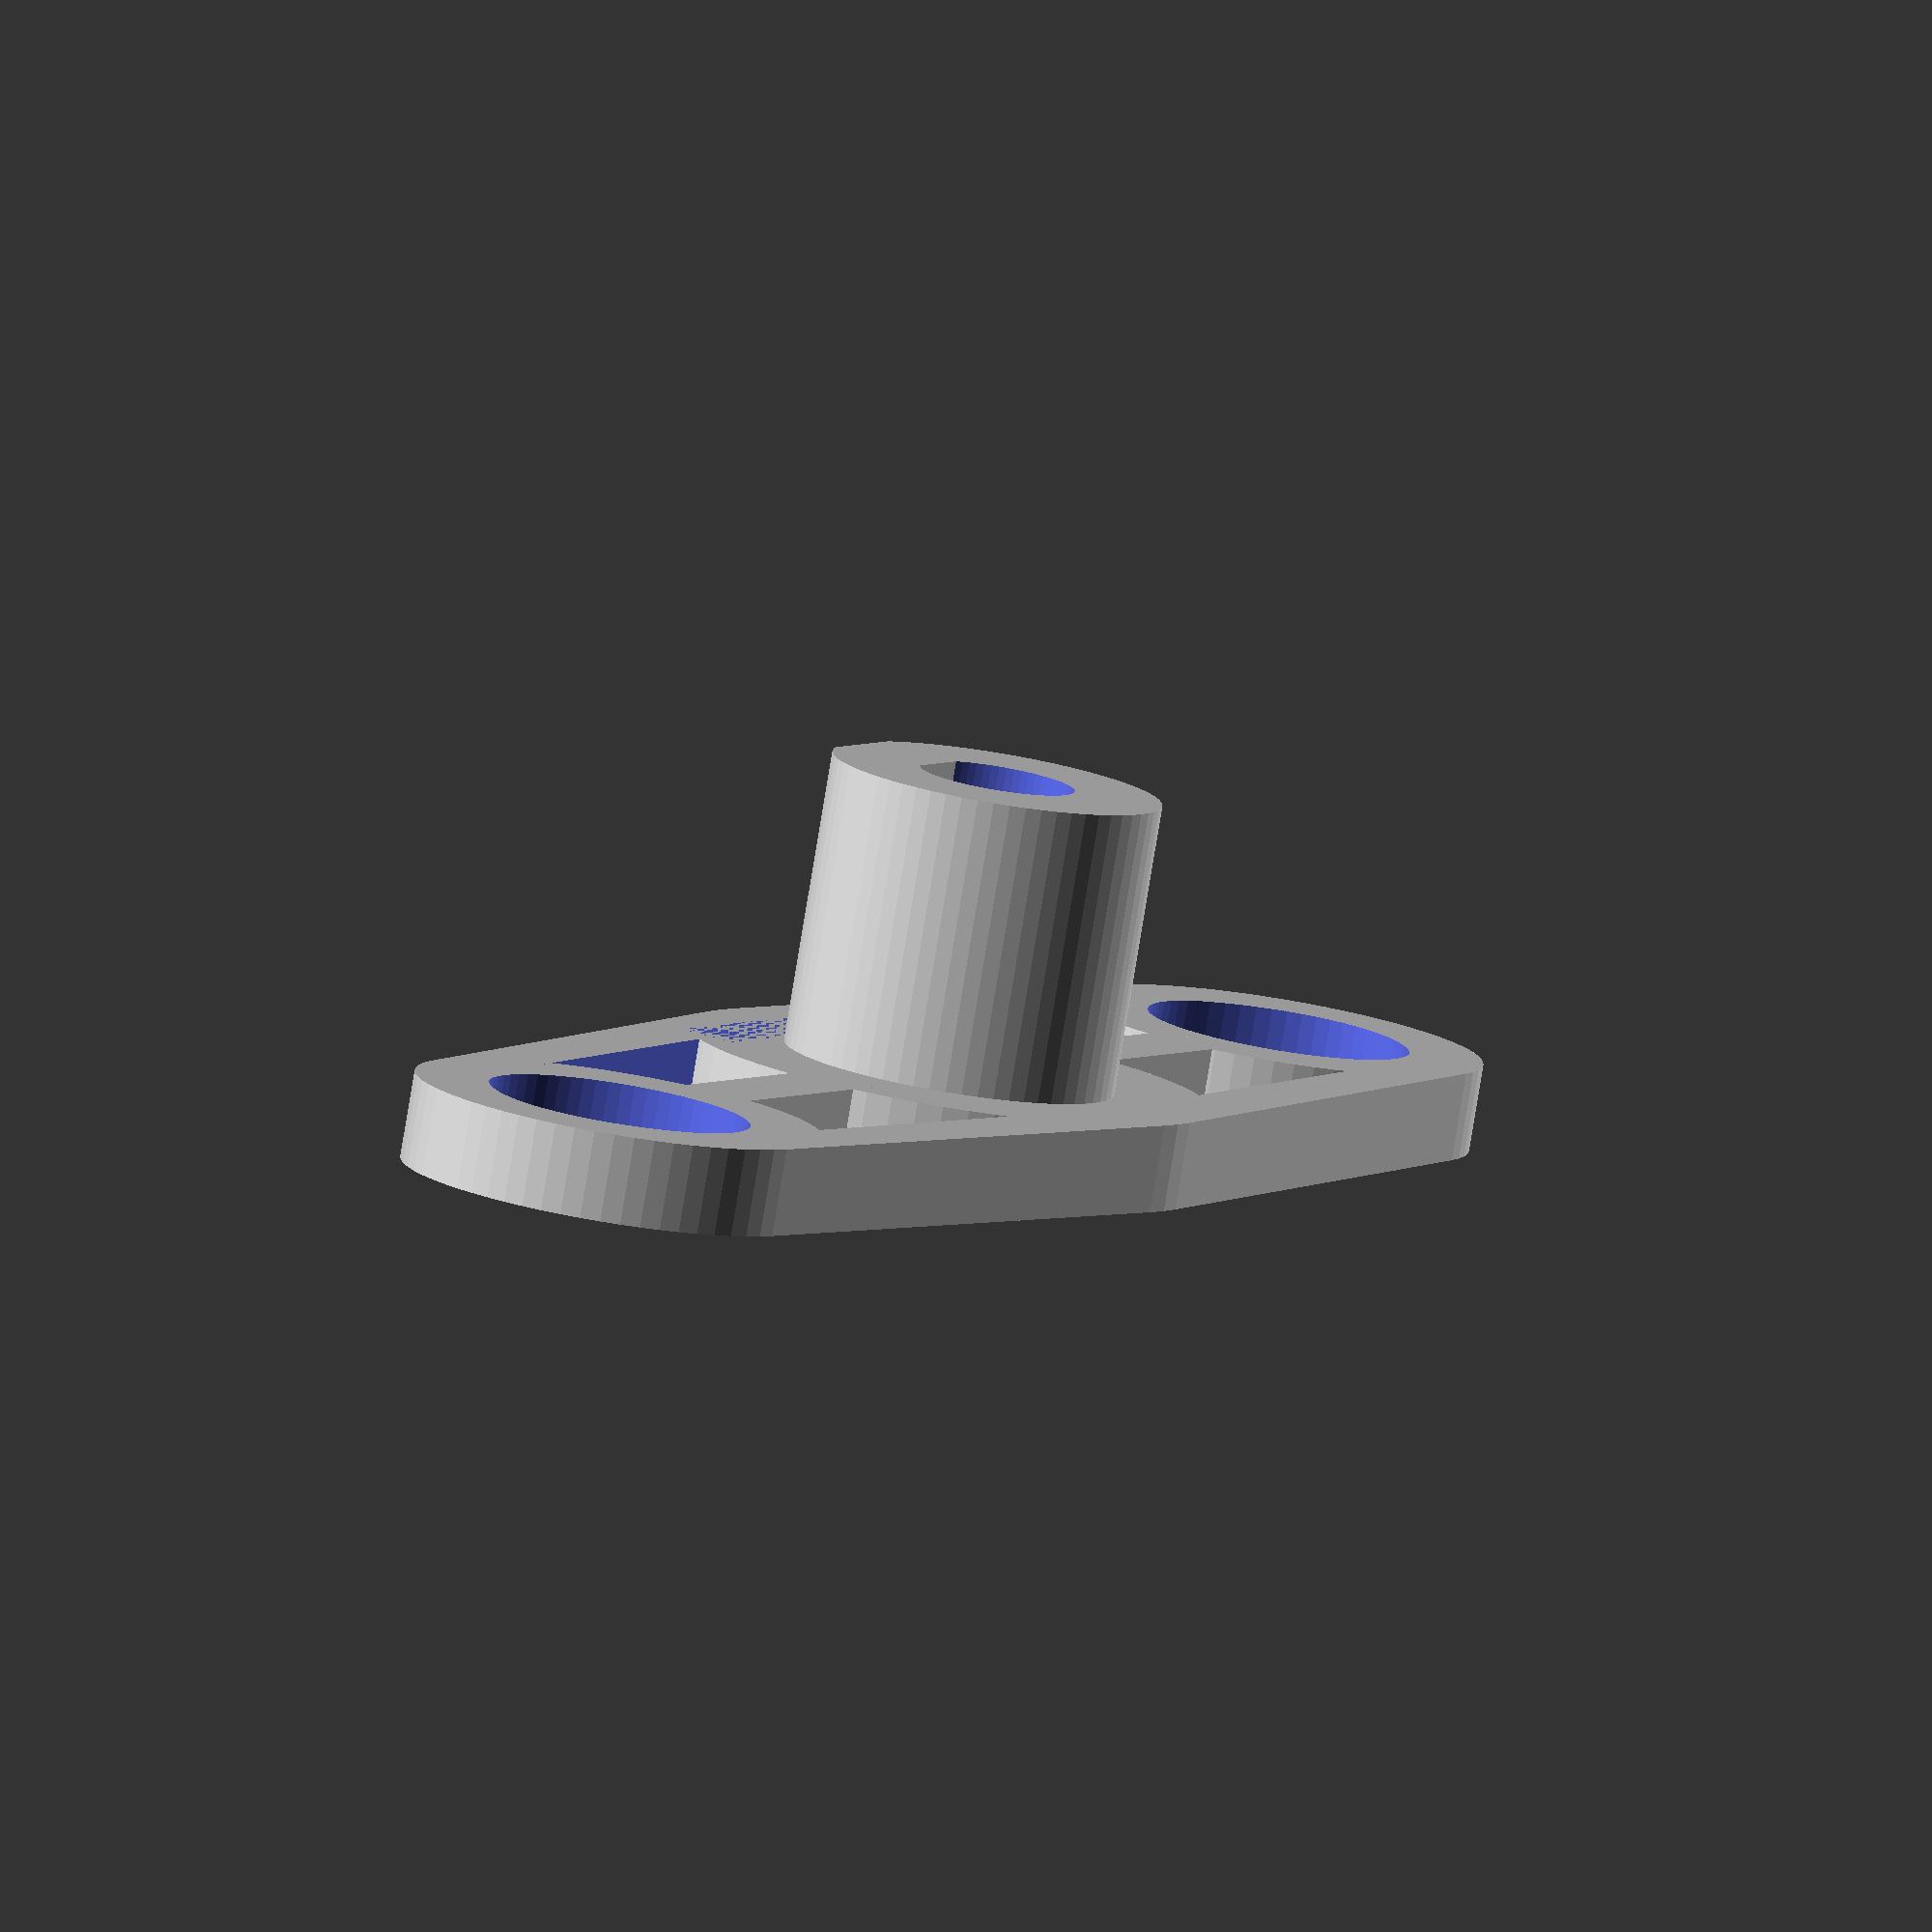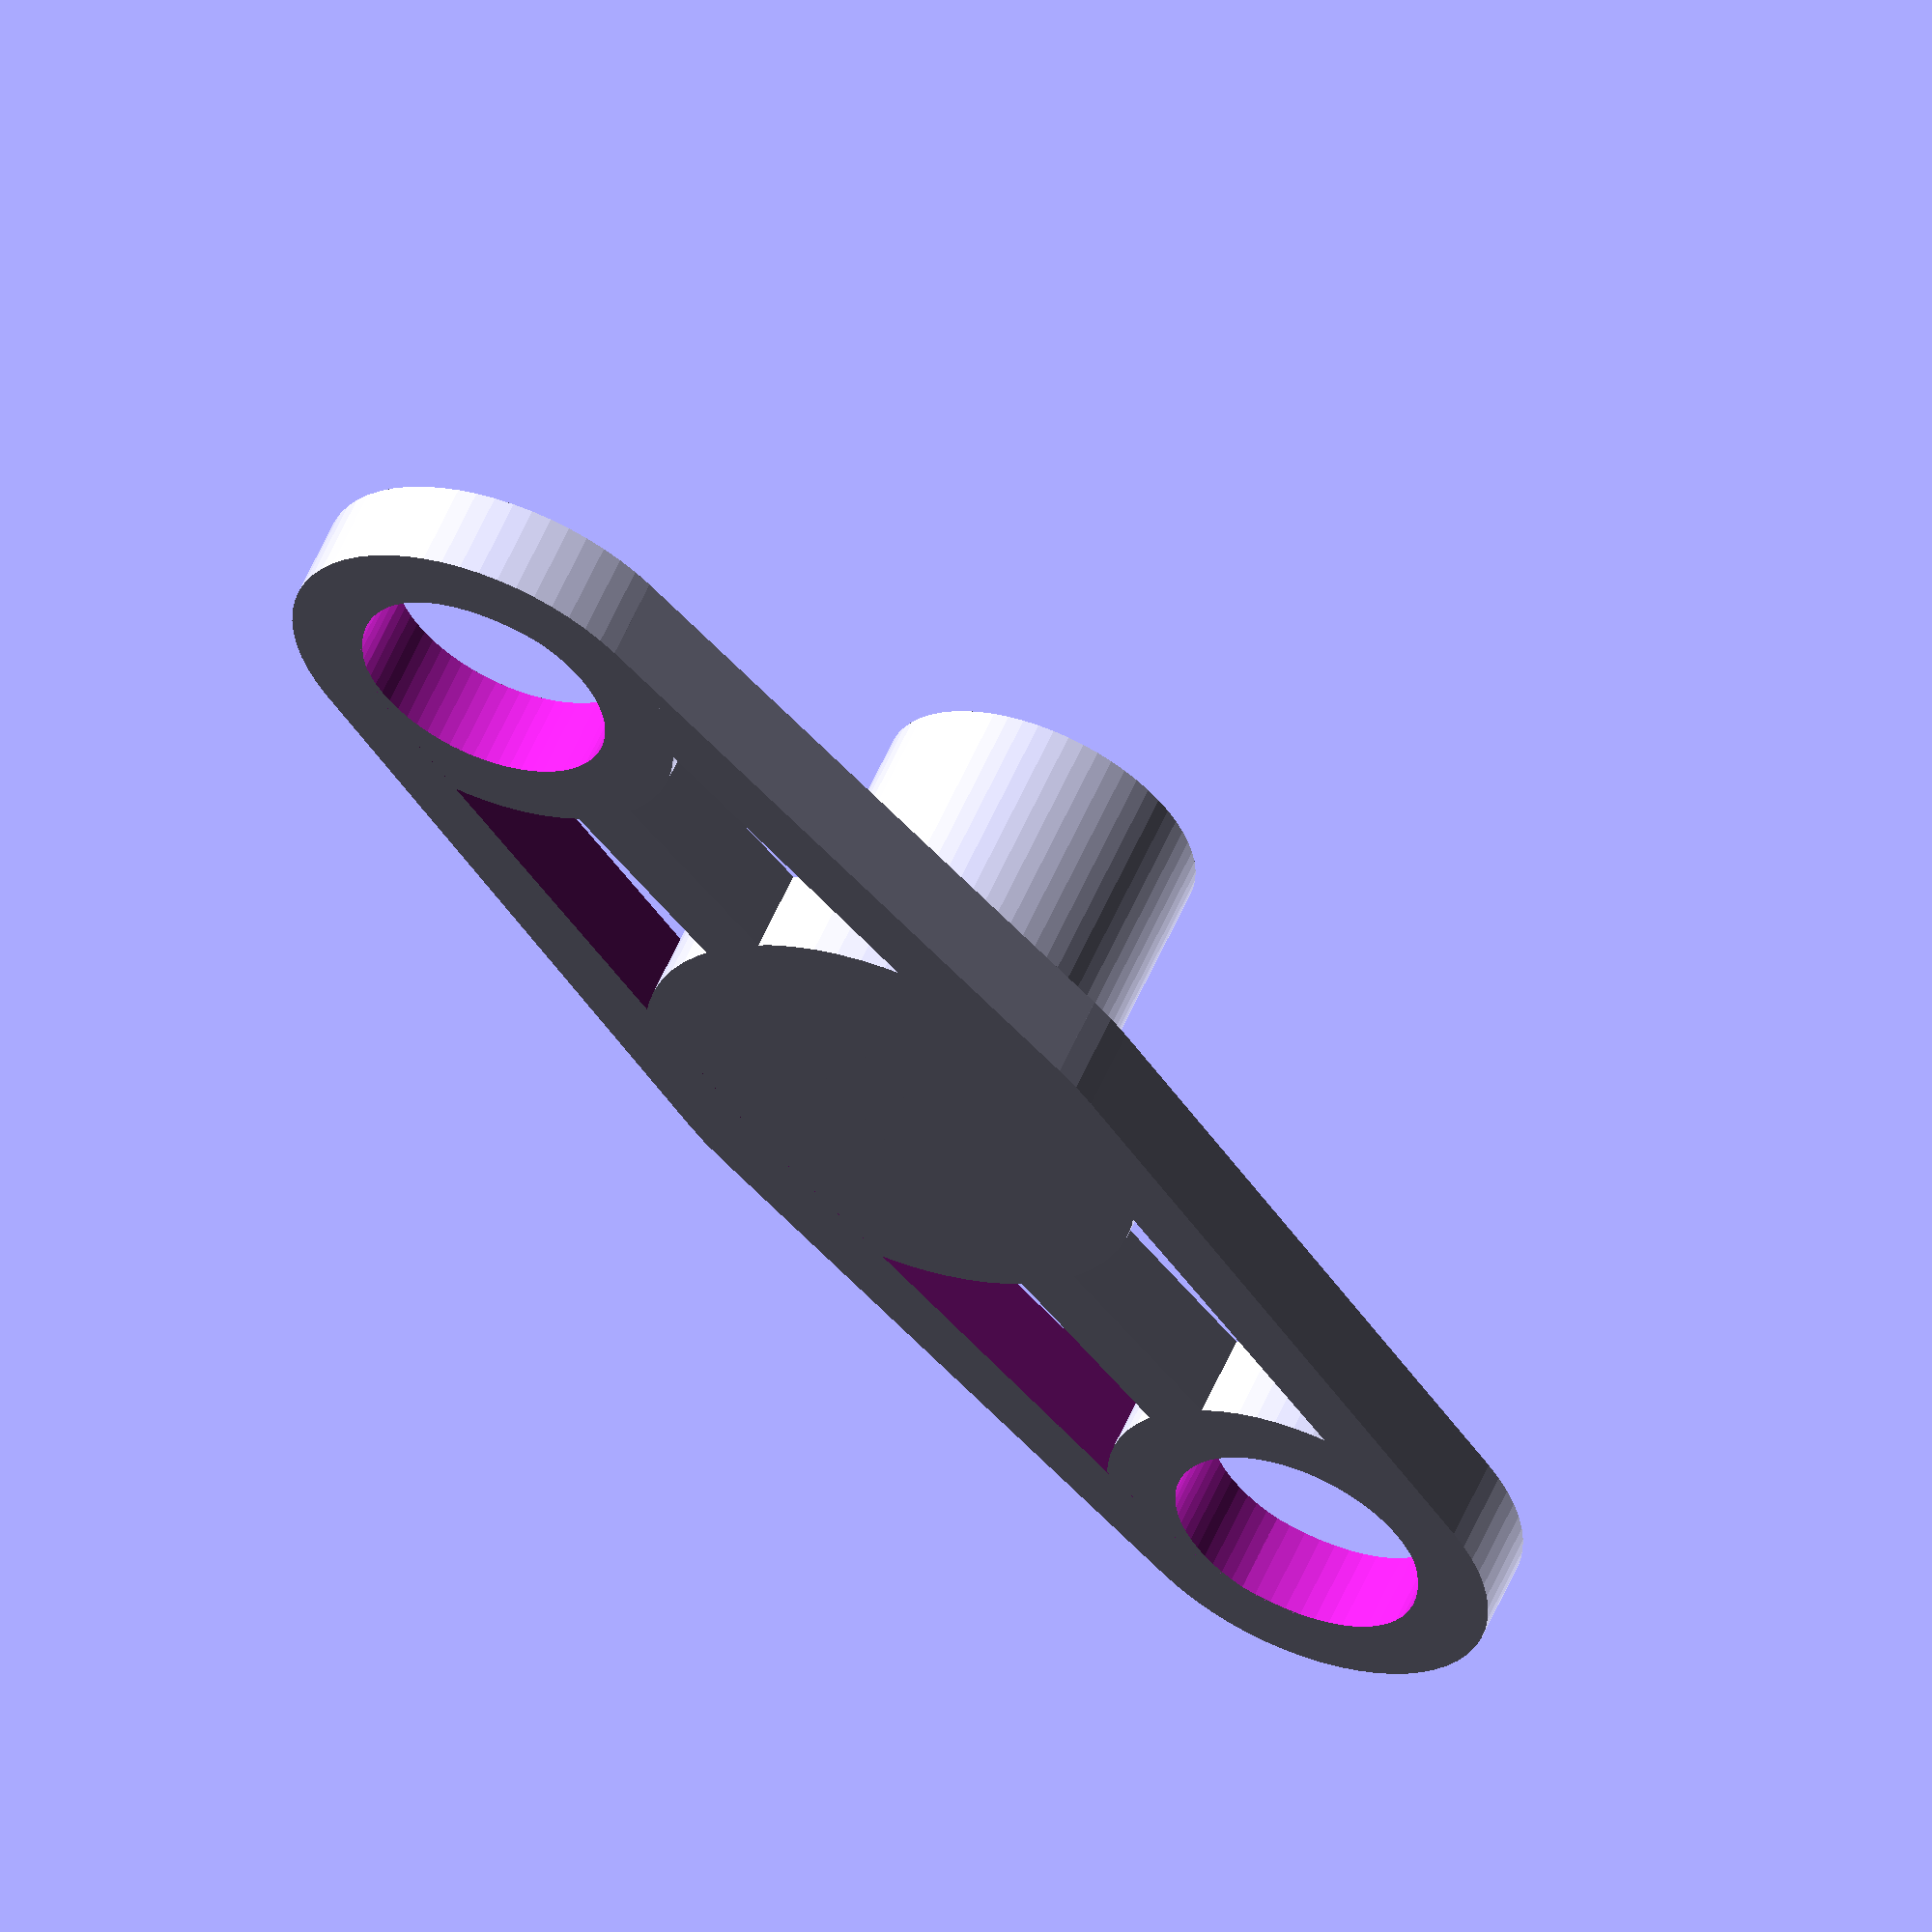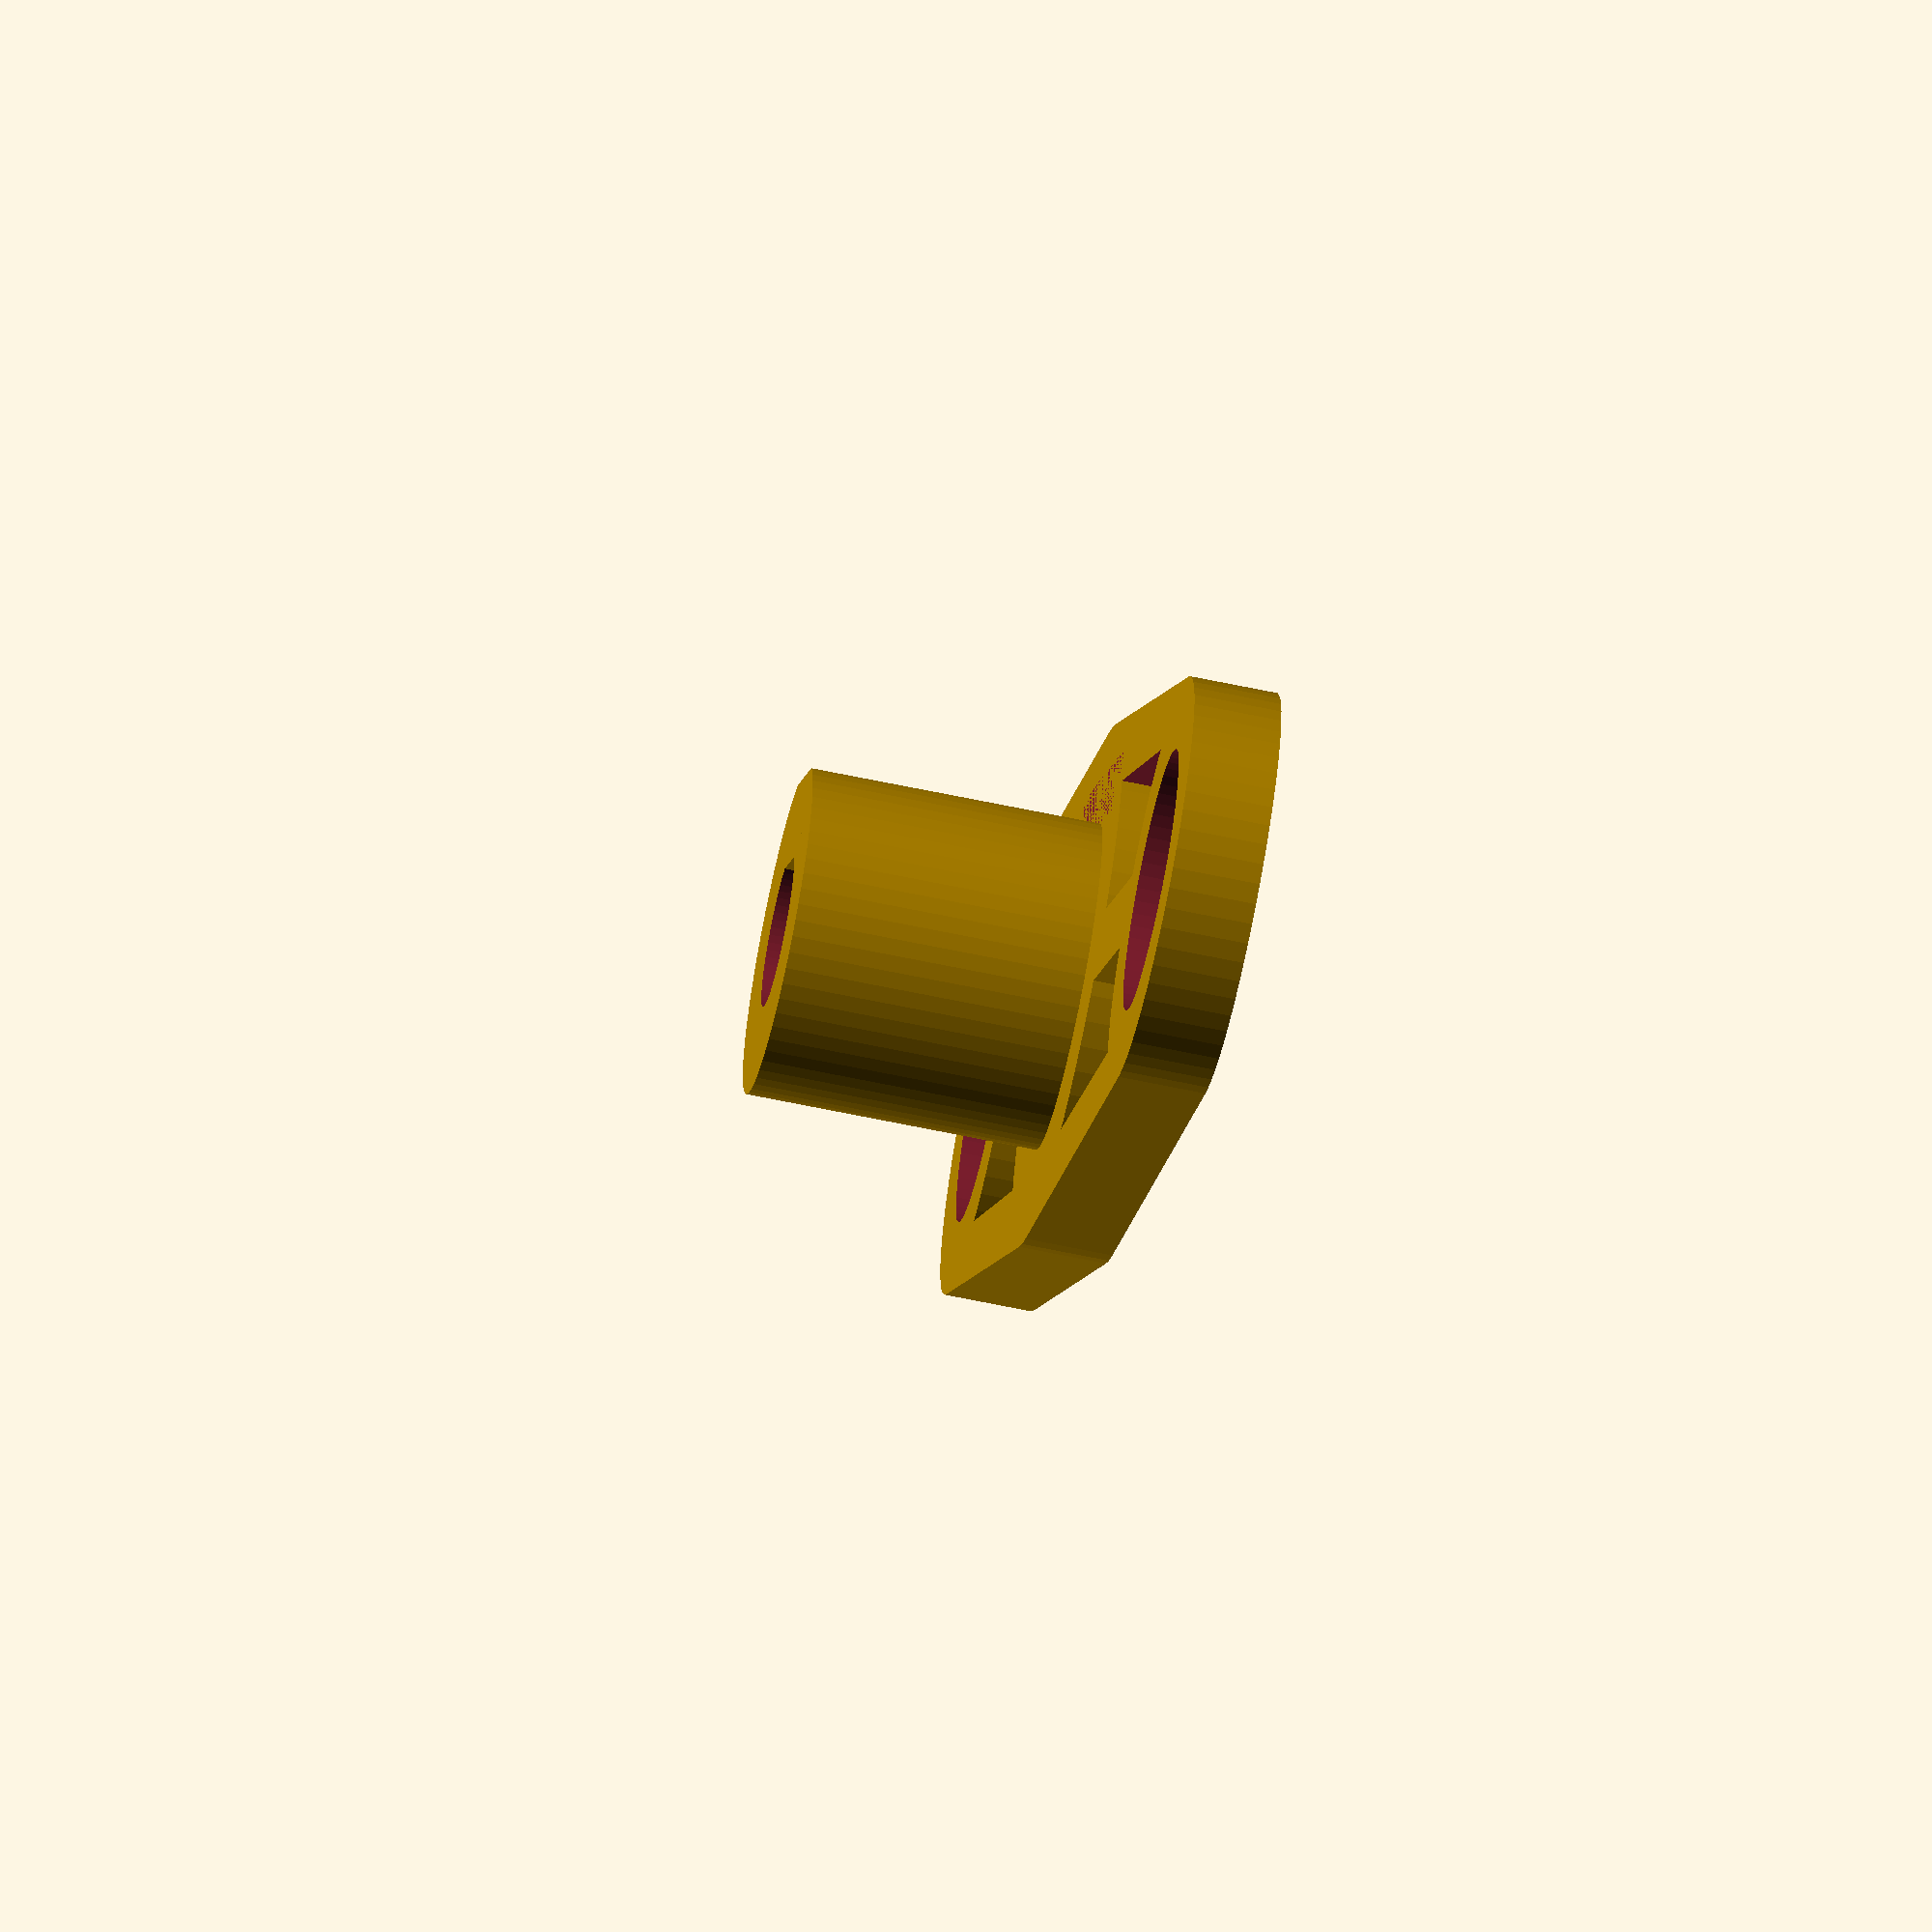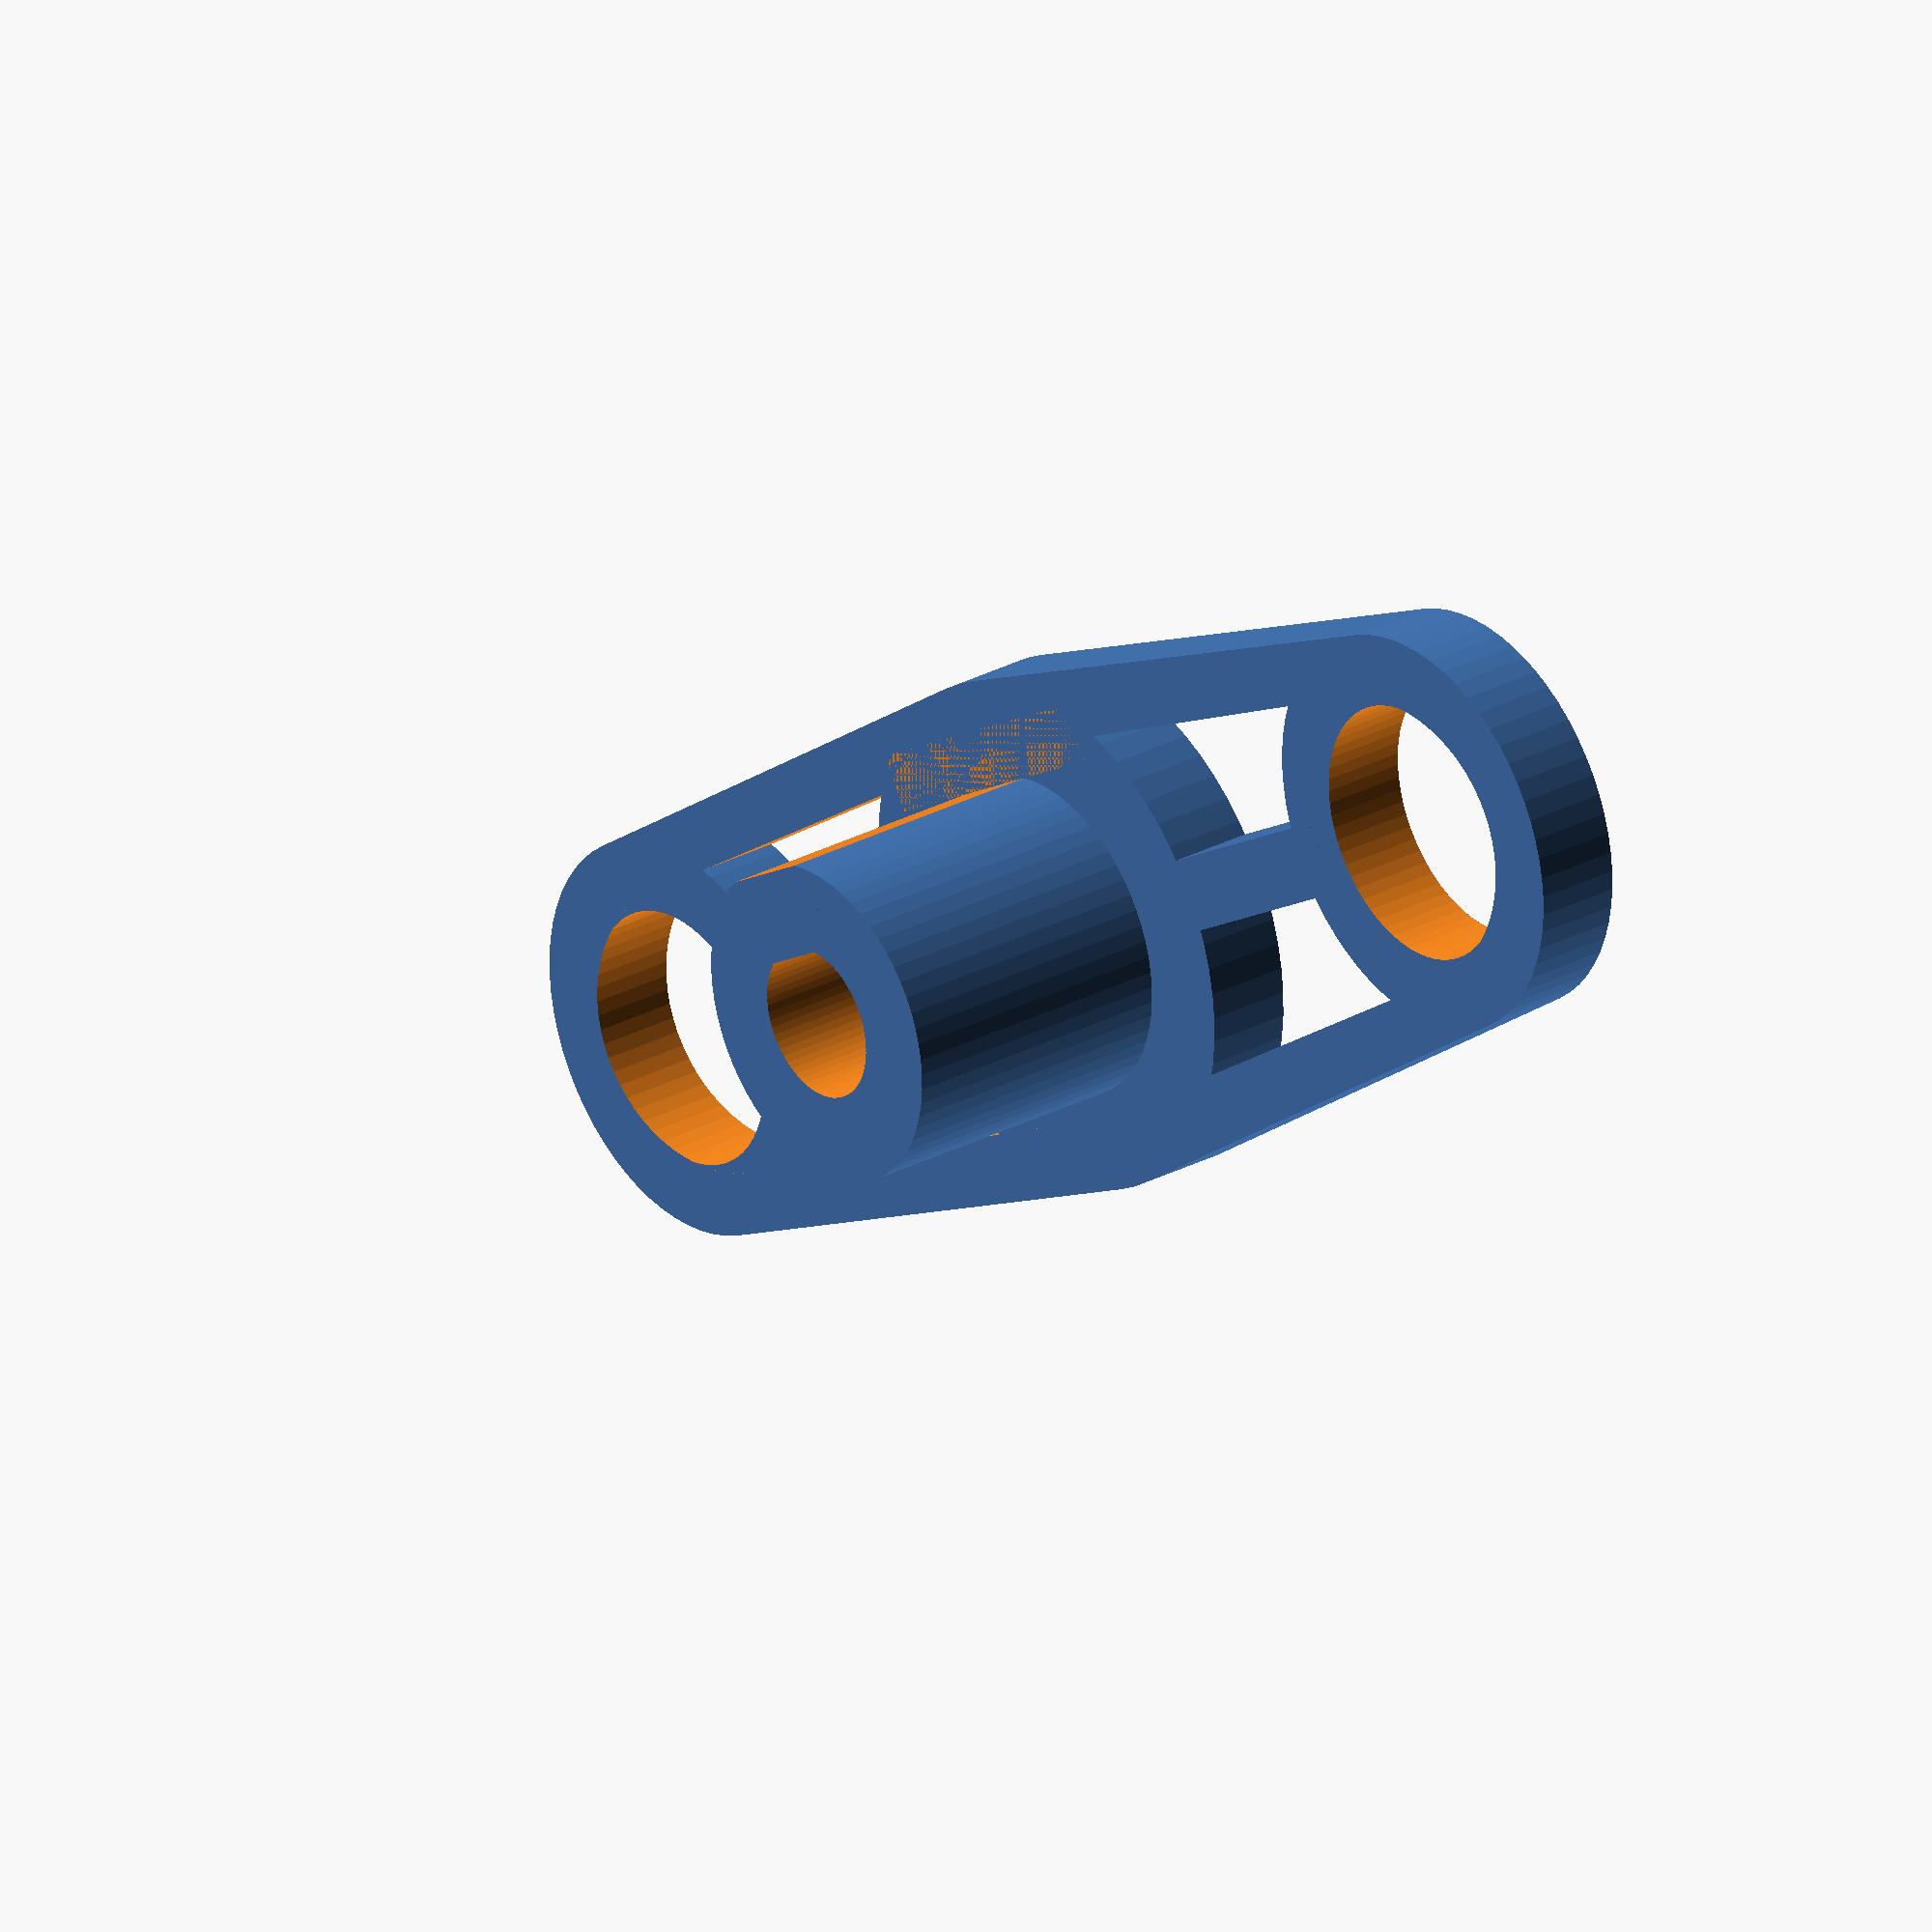
<openscad>
// Author: GrAndAG
// This is a remix of Stepper Shaft Key (http://www.thingiverse.com/thing:567784),
// redesigned for customizer


/* [Size] */
// Length of the handle (mm)
length = 60;
// Diameter of central ring (mm)
center_diameter = 18;
// Height og the thing (mm)
height = 13;
// Diameter of two rings at the ends (mm)
rings_diameter = 14;
// Diameter of hole for shaft (mm)
hole_diameter = 5.3;

/* [Thickness] */
// Thickness of handle (mm)
thickness = 3;
// Width of frames (mm)
frame_width = 2.5;
// Thickness of walls around shaft (mm)
hole_wall_thickness = 3;

/* [Hidden] */
$fn = 64;
eps = 0.05;
depth = height - thickness;

module key(size) {
	key_size = hole_diameter - (hole_diameter*4.7/5);
	
	// center
	union() {
		cylinder(d = center_diameter, h = thickness);
		difference() {
  			translate([ 0, 0, thickness]) 
				cylinder(d=hole_diameter+hole_wall_thickness*2,h=depth);
  			translate([ 0, 0, thickness+2]) 
				cylinder(d=hole_diameter, h=depth-2+eps);
	  		translate([-(hole_diameter+hole_wall_thickness*2)/2, hole_diameter/2+hole_wall_thickness-key_size, thickness]) 
				cube([hole_diameter+6 ,2 ,depth+eps]);
		}
		translate([-hole_diameter/2+key_size, hole_diameter/2-key_size, thickness]) 
			cube([hole_diameter-key_size*2, hole_wall_thickness/2, depth]);
	}

	module ring() {
		difference() {
  			cylinder(d=rings_diameter, h=thickness);
			translate([0,0,-eps/2]) 
				cylinder(d=rings_diameter-2*frame_width, h=thickness+eps);
		}
	}

	// two ringz
	translate([+(size-rings_diameter)/2, 0, 0]) 
		ring();
	translate([-(size-rings_diameter)/2, 0, 0]) 
		ring();

	// central frame
	c_len = size-2*(rings_diameter-frame_width/2);
	translate([-c_len/2, -frame_width/2, 0]) 
		cube([c_len, frame_width, thickness]);

	// walls
	w_len = size-rings_diameter;
	module obj() {
		hull() {
			translate([+(size-rings_diameter)/2, 0, 0]) 
				ring();
			translate([-(size-rings_diameter)/2, 0, 0]) 
				ring();
			cylinder(d = center_diameter, h = thickness);
		}
	}
	difference() {
		obj();
		translate([0, 0,-eps/2]) 
			resize([size-frame_width*2, center_diameter-frame_width*2, thickness + eps]) 
				obj();
	}
}

key(length);
</openscad>
<views>
elev=81.2 azim=299.4 roll=350.6 proj=o view=solid
elev=122.9 azim=310.6 roll=336.8 proj=o view=solid
elev=63.7 azim=54.1 roll=77.9 proj=o view=solid
elev=332.0 azim=328.5 roll=50.9 proj=o view=solid
</views>
